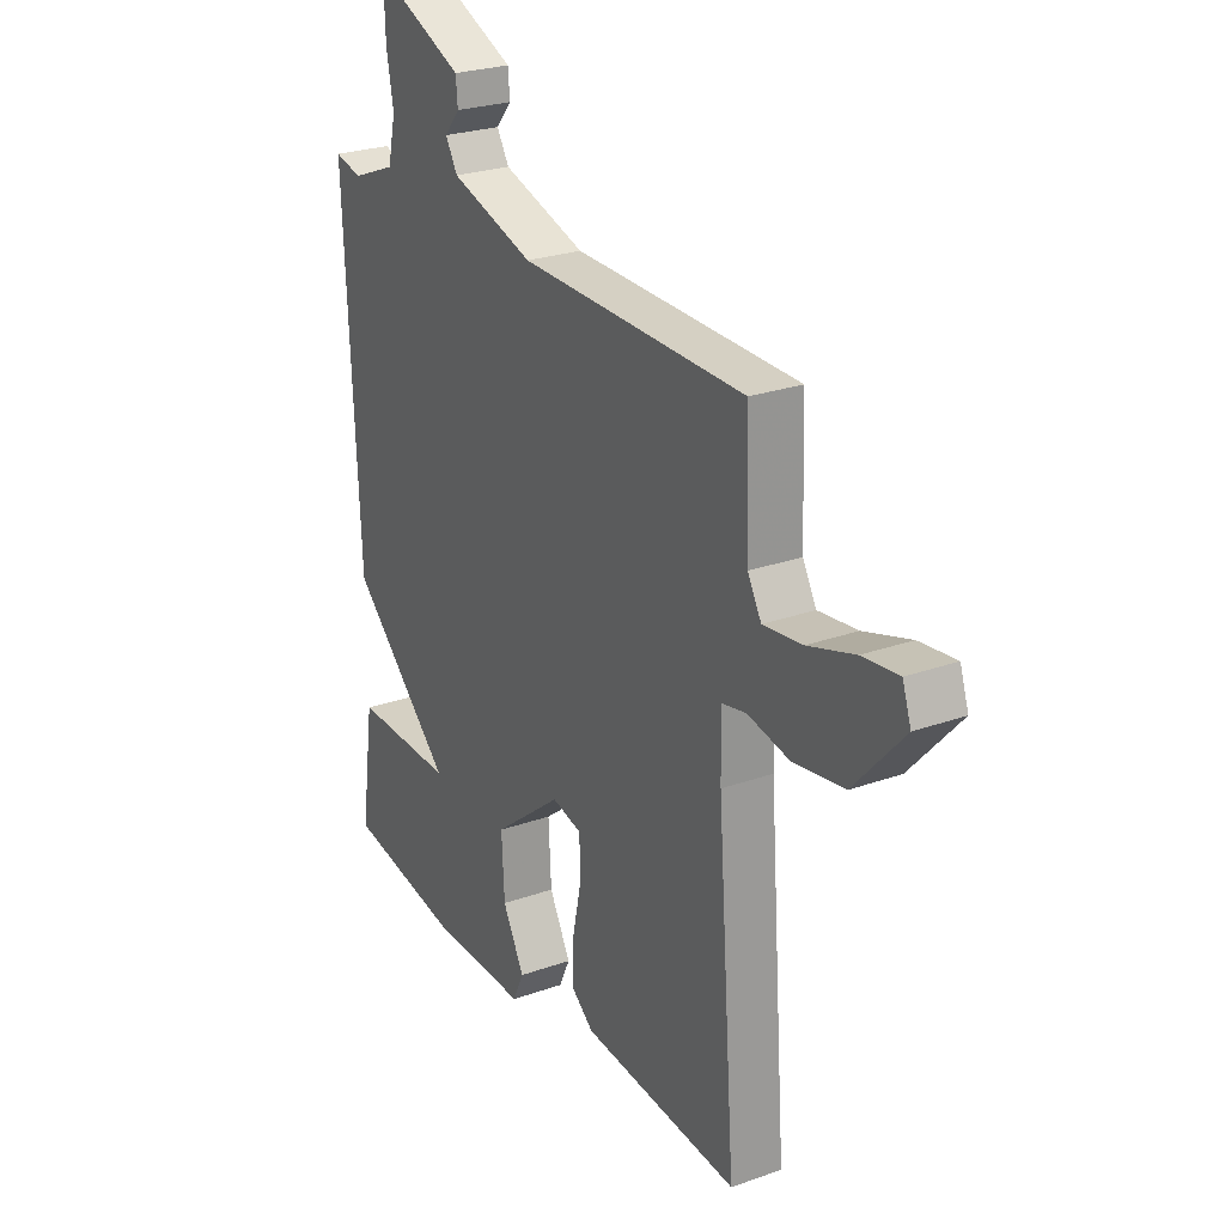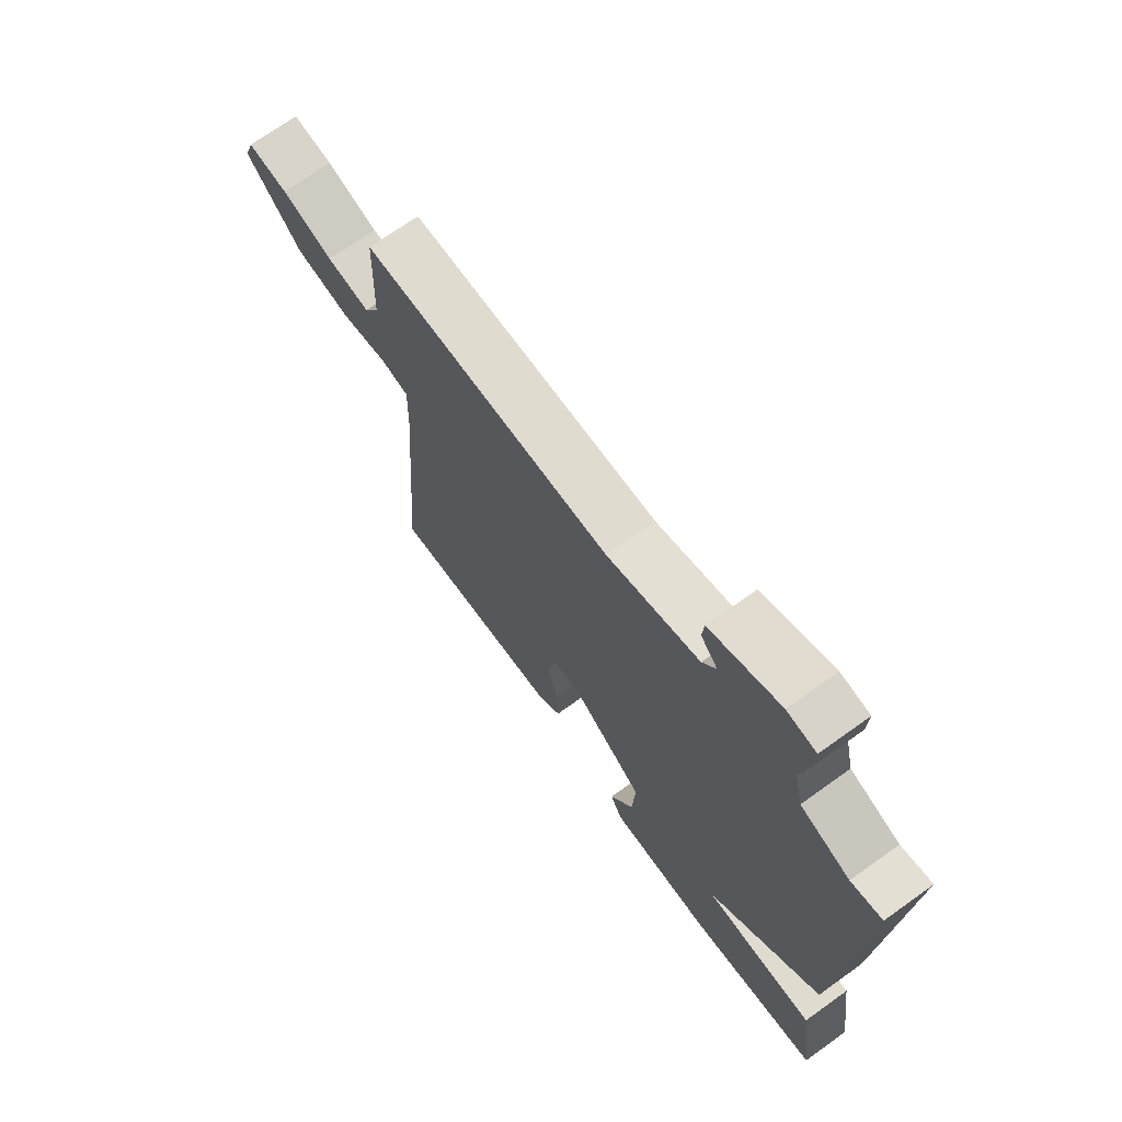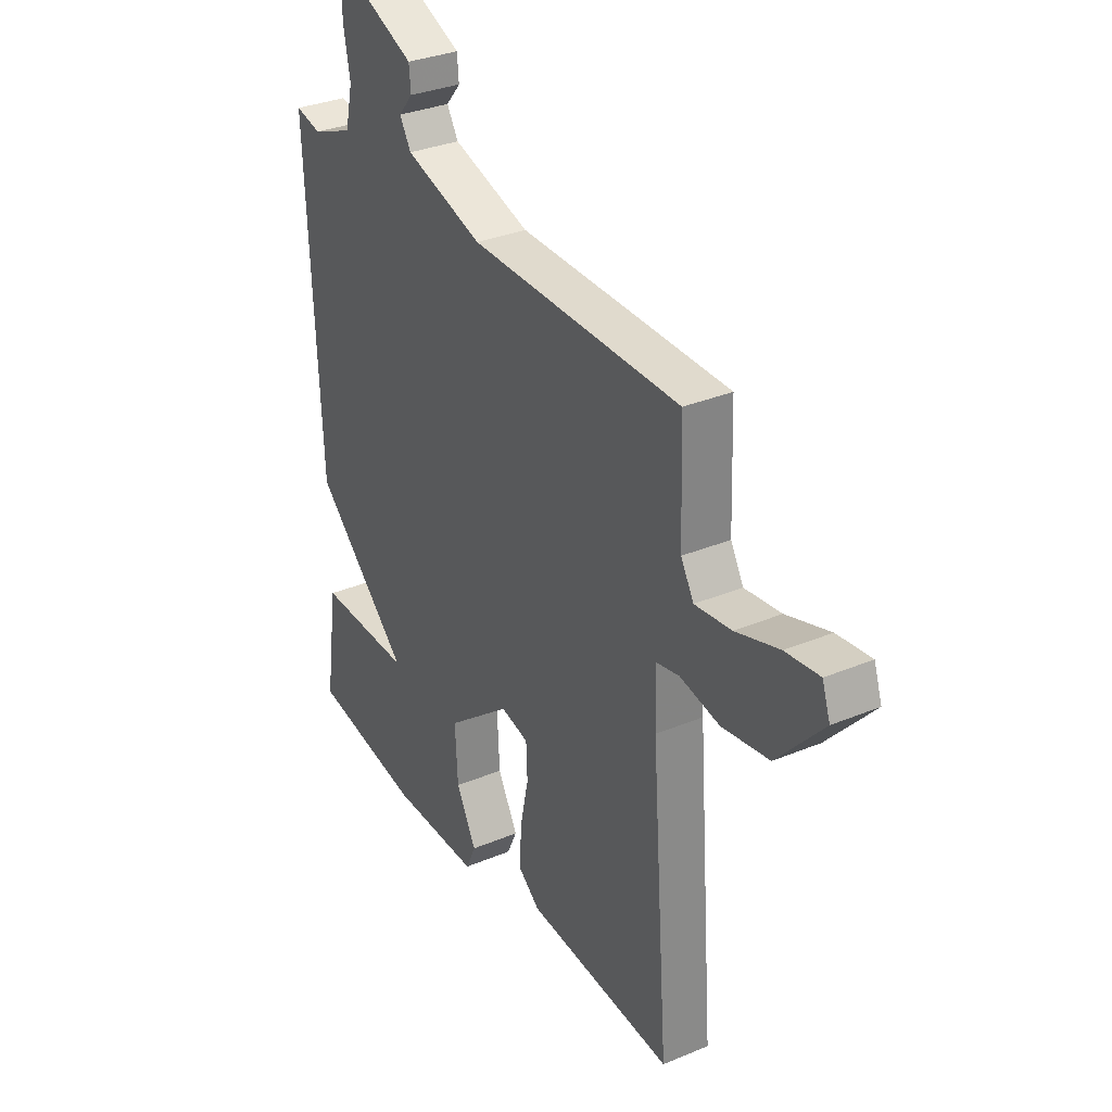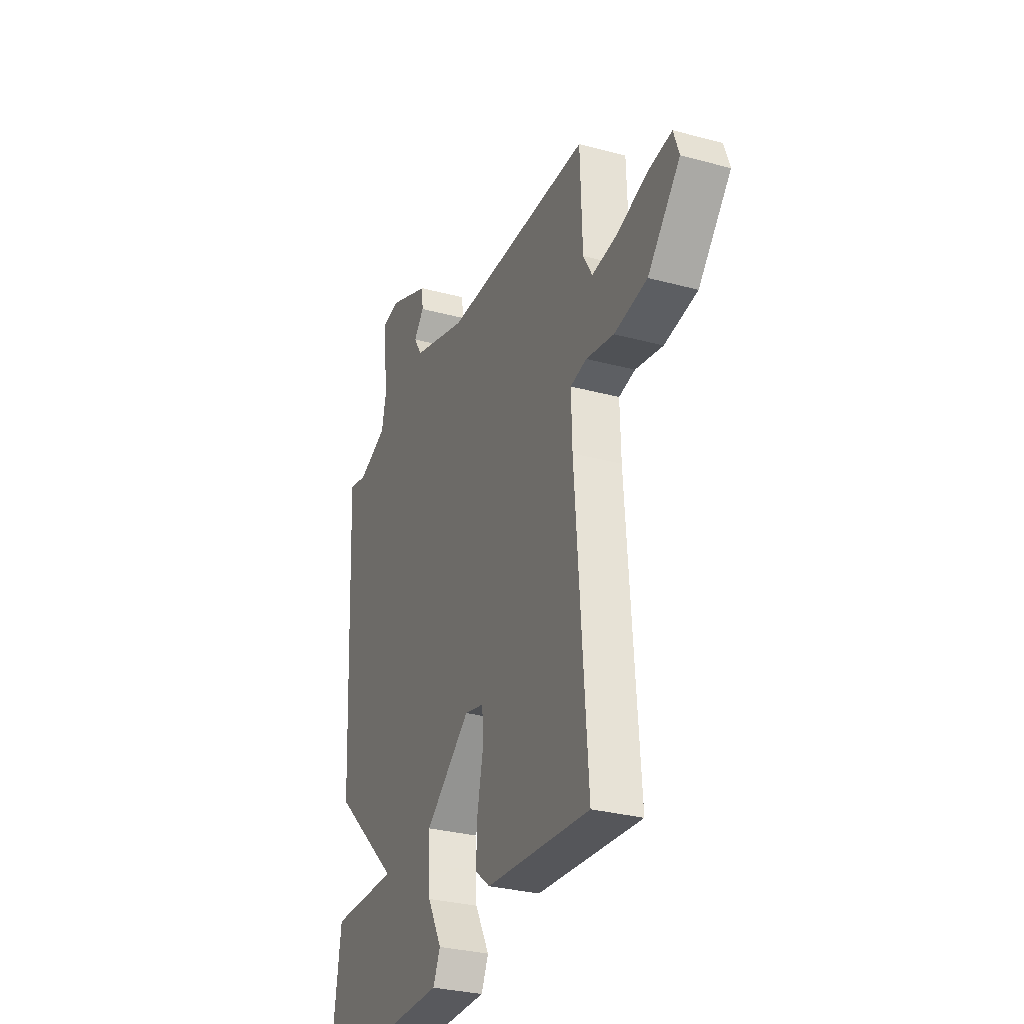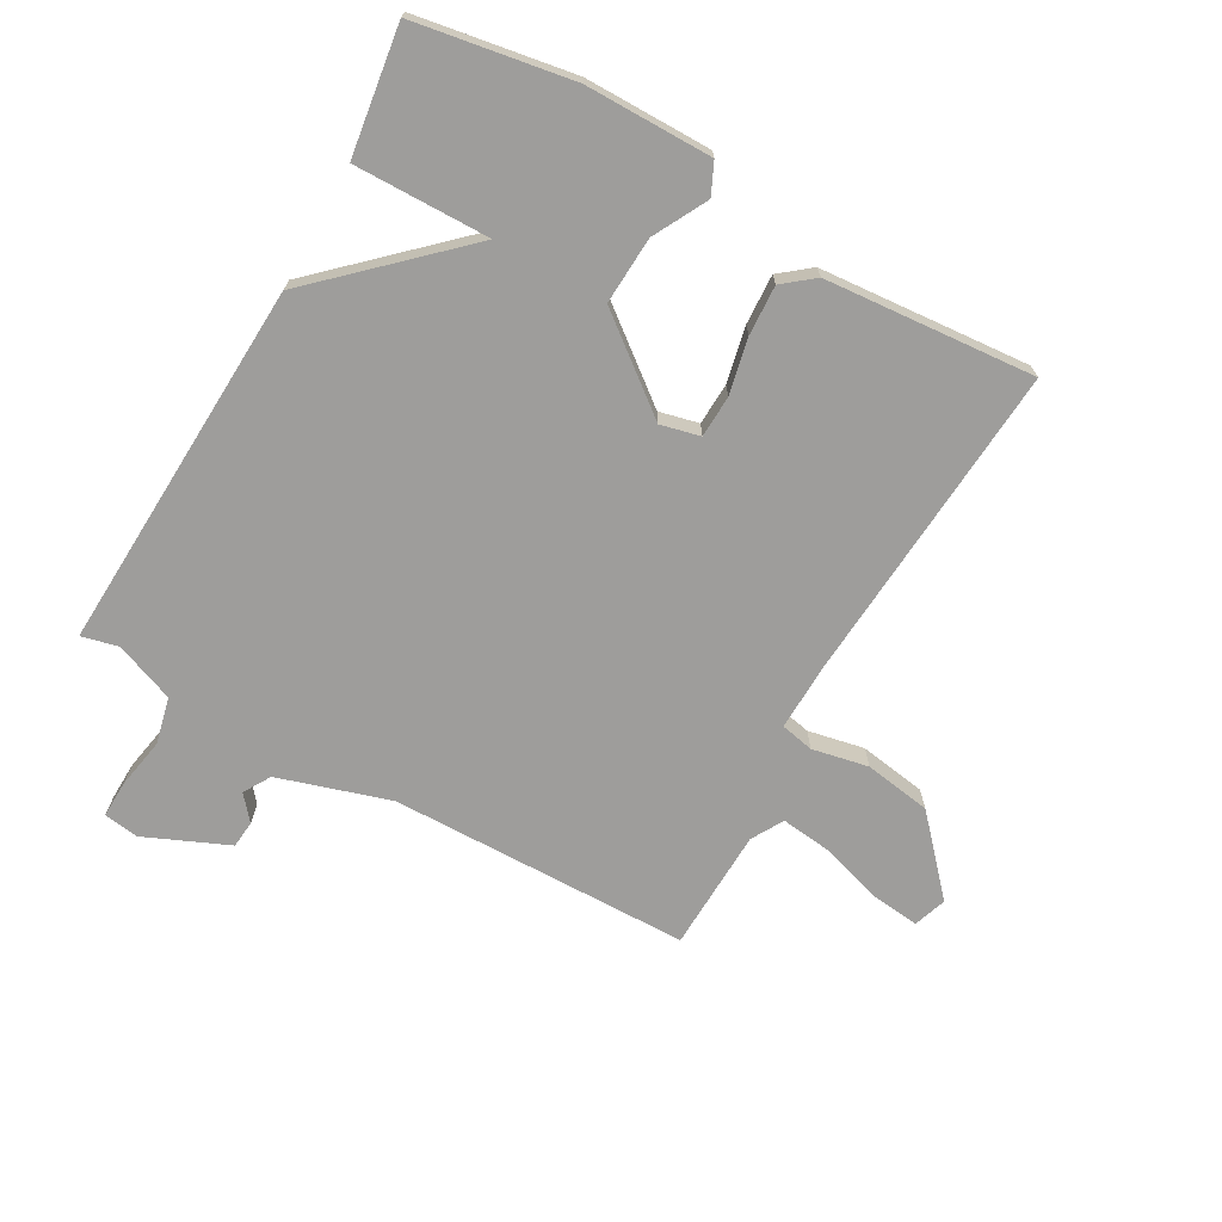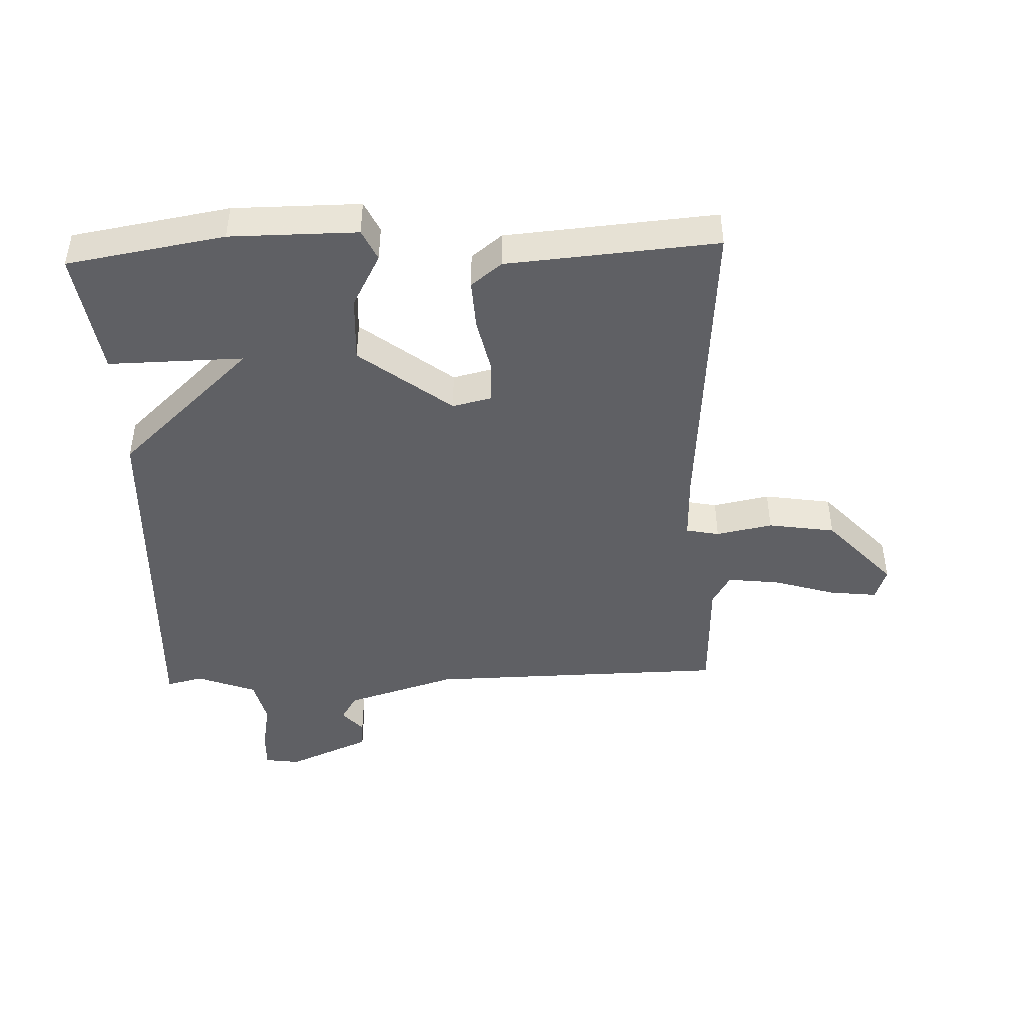
<metadata>
{"format":"obj","ext":"obj","renderer":"f3d","projection":"perspective","resolution":1024,"background":"white","views":[{"elev":25.4,"azim":-119.8,"up":"+Z"},{"elev":71.0,"azim":54.4,"up":"+Z"},{"elev":32.2,"azim":-120.3,"up":"+Z"},{"elev":-30.2,"azim":-111.5,"up":"+Z"},{"elev":-70.4,"azim":150.7,"up":"+Y"},{"elev":-44.4,"azim":-177.7,"up":"+Y"}]}
</metadata>
<code>
v 0.5 0.07 -0.5
v 0.248 0.07 -0.542
v 0.045 0.07 -0.542
v 0.022 0.07 -0.492
v 0.068 0.07 -0.406
v 0.074 0.07 -0.298
v -0.072 0.07 -0.183
v -0.135 0.07 -0.198
v -0.138 0.07 -0.265
v -0.119 0.07 -0.354
v -0.115 0.07 -0.434
v -0.164 0.07 -0.473
v -0.5 0.07 -0.5
v -0.461 0.07 0.018
v -0.458 0.07 0.124
v -0.511 0.07 0.135
v -0.601 0.07 0.117
v -0.708 0.07 0.134
v -0.813 0.07 0.25
v -0.795 0.07 0.303
v -0.718 0.07 0.294
v -0.619 0.07 0.263
v -0.536 0.07 0.253
v -0.507 0.07 0.304
v -0.5 0.07 0.5
v -0.019 0.07 0.507
v 0.159 0.07 0.562
v 0.185 0.07 0.605
v 0.152 0.07 0.644
v 0.156 0.07 0.688
v 0.29 0.07 0.746
v 0.346 0.07 0.738
v 0.344 0.07 0.678
v 0.329 0.07 0.597
v 0.346 0.07 0.523
v 0.441 0.07 0.486
v 0.5 0.07 0.5
v 0.471 0.07 -0.096
v 0.254 0.07 -0.299
v 0.471 0.07 -0.296
v 0.5 0 -0.5
v 0.248 0 -0.542
v 0.045 0 -0.542
v 0.022 0 -0.492
v 0.068 0 -0.406
v 0.074 0 -0.298
v -0.072 0 -0.183
v -0.135 0 -0.198
v -0.138 0 -0.265
v -0.119 0 -0.354
v -0.115 0 -0.434
v -0.164 0 -0.473
v -0.5 0 -0.5
v -0.461 0 0.018
v -0.458 0 0.124
v -0.511 0 0.135
v -0.601 0 0.117
v -0.708 0 0.134
v -0.813 0 0.25
v -0.795 0 0.303
v -0.718 0 0.294
v -0.619 0 0.263
v -0.536 0 0.253
v -0.507 0 0.304
v -0.5 0 0.5
v -0.019 0 0.507
v 0.159 0 0.562
v 0.185 0 0.605
v 0.152 0 0.644
v 0.156 0 0.688
v 0.29 0 0.746
v 0.346 0 0.738
v 0.344 0 0.678
v 0.329 0 0.597
v 0.346 0 0.523
v 0.441 0 0.486
v 0.5 0 0.5
v 0.471 0 -0.096
v 0.254 0 -0.299
v 0.471 0 -0.296
f 3 4 5
f 2 3 5
f 1 2 5
f 40 1 5
f 39 40 5
f 39 5 6
f 38 39 6
f 37 38 6
f 36 37 6
f 35 36 6 7
f 34 35 7 8
f 32 33 34
f 31 32 34
f 30 31 34
f 29 30 34
f 28 29 34
f 27 28 34 8
f 26 27 8
f 24 25 26 8
f 23 24 8 9
f 20 21 22
f 19 20 22
f 18 19 22
f 17 18 22
f 16 17 22
f 15 16 22 23
f 12 13 14
f 11 12 14
f 10 11 14
f 9 10 14
f 9 14 15
f 9 15 23
f 45 44 43
f 45 43 42
f 45 42 41
f 45 41 80
f 45 80 79
f 46 45 79
f 46 79 78
f 46 78 77
f 46 77 76
f 47 46 76 75
f 48 47 75 74
f 74 73 72
f 74 72 71
f 74 71 70
f 74 70 69
f 74 69 68
f 48 74 68 67
f 48 67 66
f 48 66 65 64
f 49 48 64 63
f 62 61 60
f 62 60 59
f 62 59 58
f 62 58 57
f 62 57 56
f 63 62 56 55
f 54 53 52
f 54 52 51
f 54 51 50
f 54 50 49
f 55 54 49
f 63 55 49
f 1 41 42 2
f 2 42 43 3
f 3 43 44 4
f 4 44 45 5
f 5 45 46 6
f 6 46 47 7
f 7 47 48 8
f 8 48 49 9
f 9 49 50 10
f 10 50 51 11
f 11 51 52 12
f 12 52 53 13
f 13 53 54 14
f 14 54 55 15
f 15 55 56 16
f 16 56 57 17
f 17 57 58 18
f 18 58 59 19
f 19 59 60 20
f 20 60 61 21
f 21 61 62 22
f 22 62 63 23
f 23 63 64 24
f 24 64 65 25
f 25 65 66 26
f 26 66 67 27
f 27 67 68 28
f 28 68 69 29
f 29 69 70 30
f 30 70 71 31
f 31 71 72 32
f 32 72 73 33
f 33 73 74 34
f 34 74 75 35
f 35 75 76 36
f 36 76 77 37
f 37 77 78 38
f 38 78 79 39
f 39 79 80 40
f 40 80 41 1

</code>
